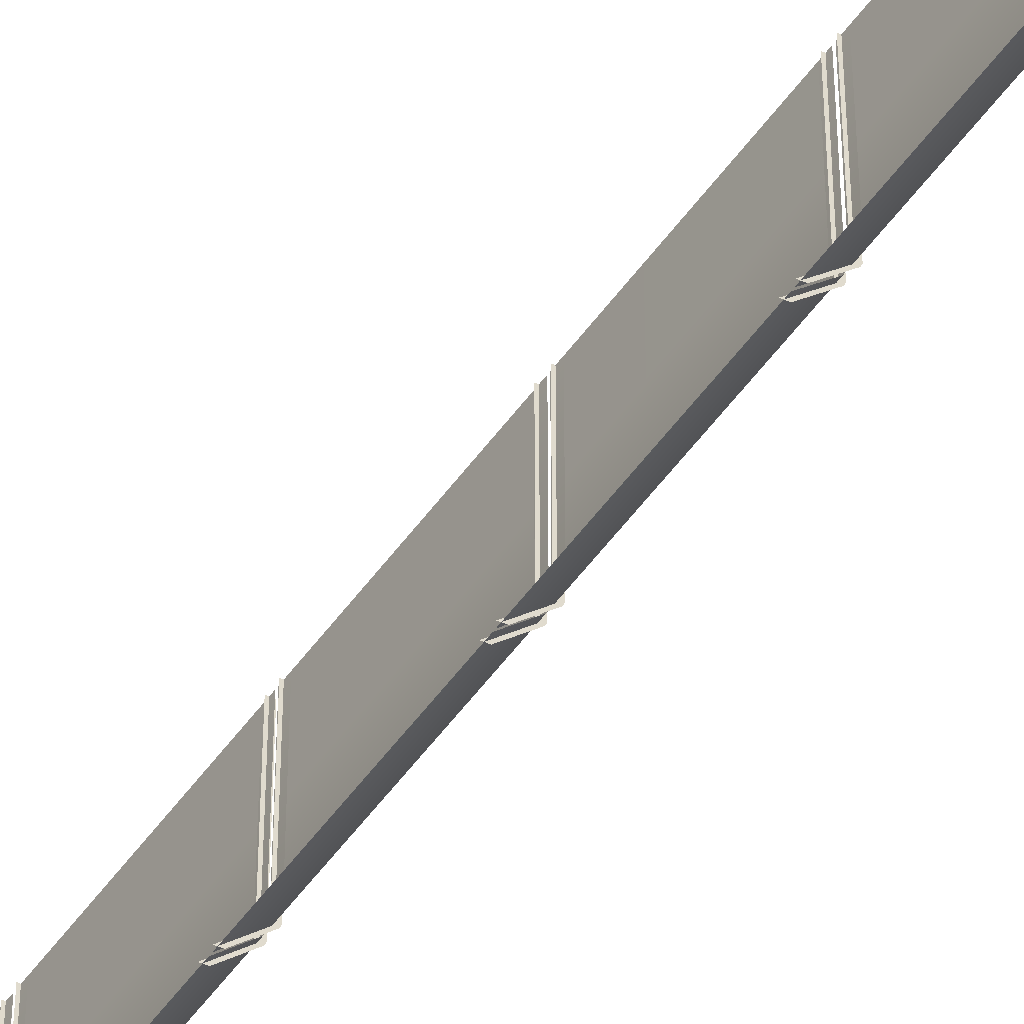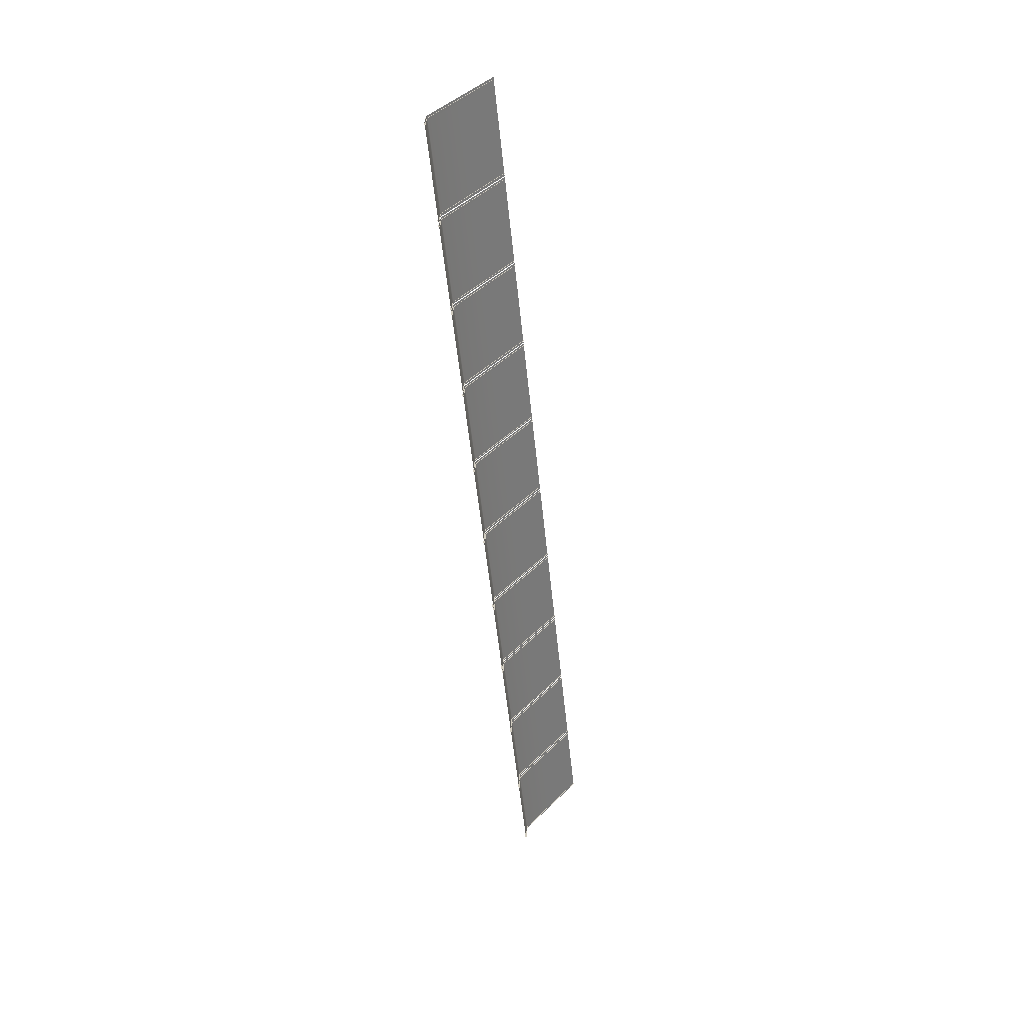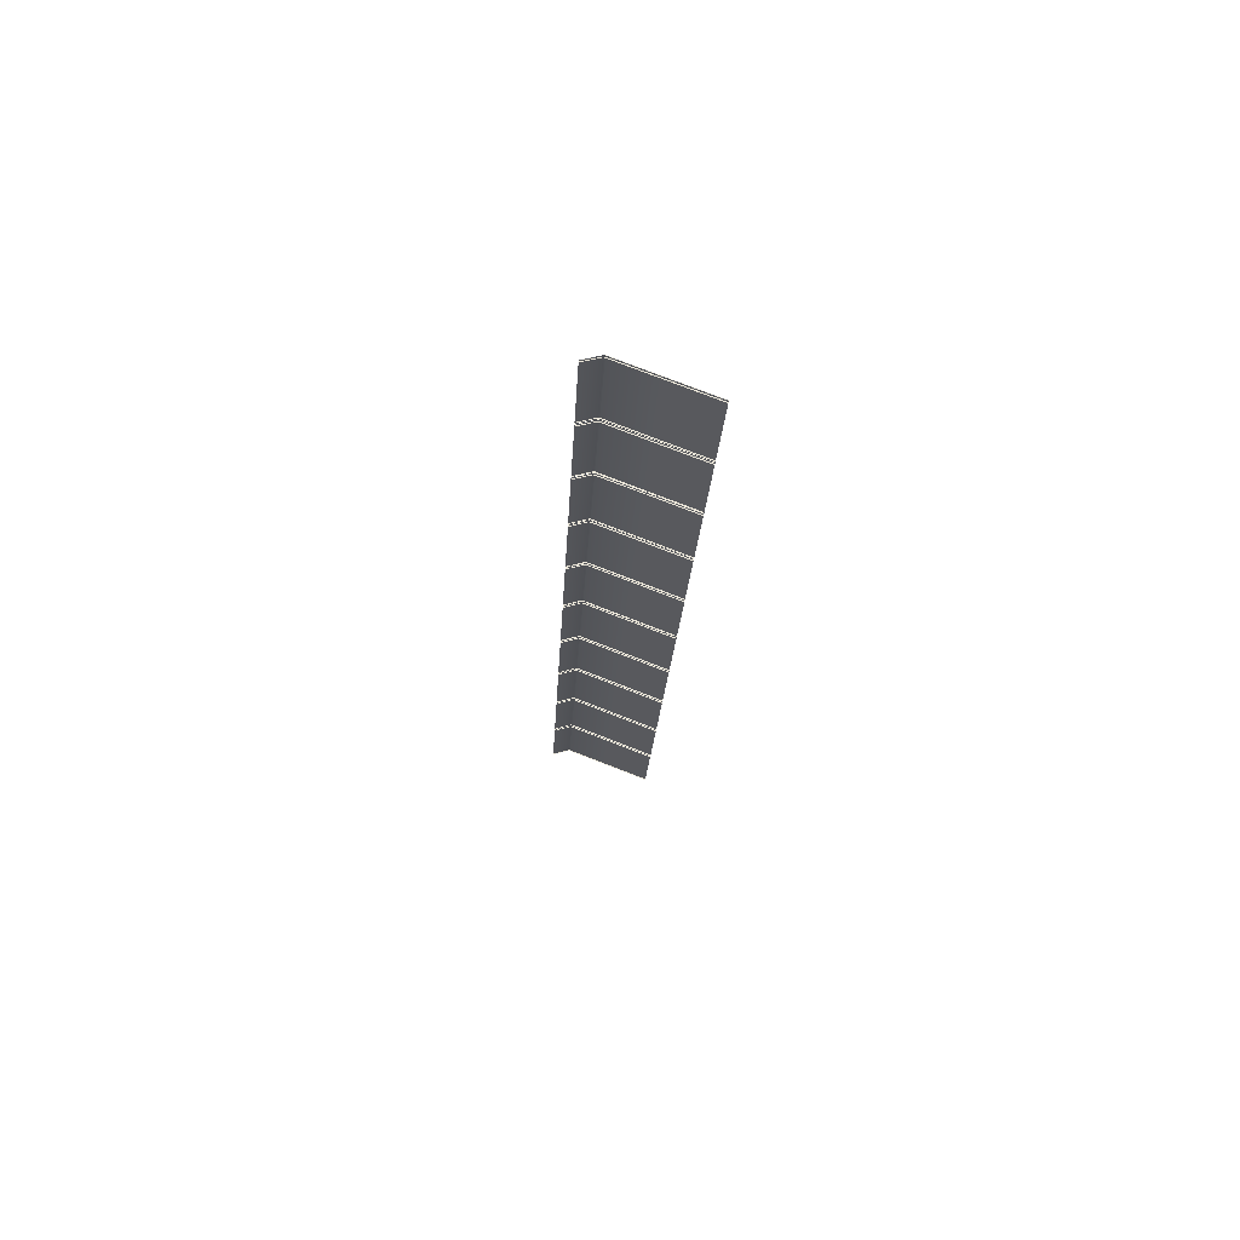
<metadata>
{"format":"obj","ext":"obj","renderer":"f3d","projection":"perspective","resolution":1024,"background":"white","views":[{"elev":-57.9,"azim":-43.9,"up":"+Z"},{"elev":44.0,"azim":-138.8,"up":"+Y"},{"elev":77.4,"azim":-68.8,"up":"+Y"}]}
</metadata>
<code>
o TrackLimits.033_Scene.435
v 1.583e+04 3.631e+04 -291.6
v 1.583e+04 3.631e+04 19.88
v 1.583e+04 3.629e+04 19.88
v 1.583e+04 3.629e+04 -291.6
v 1.583e+04 3.629e+04 -297.2
v 1.583e+04 3.631e+04 -297.2
v 1.579e+04 3.631e+04 -344.7
v 1.579e+04 3.633e+04 -344.7
v 1.587e+04 3.663e+04 -134.3
v 1.587e+04 3.663e+04 19.88
v 1.583e+04 3.631e+04 -134.3
v 1.582e+04 3.627e+04 -291.6
v 1.582e+04 3.627e+04 -140.5
v 1.579e+04 3.598e+04 -140.5
v 1.579e+04 3.598e+04 -291.6
v 1.578e+04 3.598e+04 -297.2
v 1.574e+04 3.598e+04 -344.7
v 1.575e+04 3.599e+04 -344.7
v 1.578e+04 3.596e+04 -297.2
v 1.578e+04 3.596e+04 -291.6
v 1.578e+04 3.596e+04 19.88
v 1.579e+04 3.598e+04 19.88
v 1.583e+04 3.665e+04 -344.7
v 1.584e+04 3.666e+04 -344.7
v 1.587e+04 3.665e+04 -297.2
v 1.587e+04 3.663e+04 -297.2
v 1.587e+04 3.665e+04 -291.6
v 1.587e+04 3.663e+04 -291.6
v 1.587e+04 3.665e+04 19.88
v 1.583e+04 3.629e+04 -291.6
v 1.583e+04 3.629e+04 19.88
v 1.582e+04 3.627e+04 19.88
v 1.582e+04 3.627e+04 -297.2
v 1.582e+04 3.629e+04 -297.2
v 1.579e+04 3.629e+04 -344.7
v 1.579e+04 3.63e+04 -344.7
v 1.575e+04 3.599e+04 -340.9
v 1.579e+04 3.629e+04 -340.9
v 1.587e+04 3.663e+04 -140.5
v 1.583e+04 3.631e+04 -140.5
v 1.584e+04 3.664e+04 -340.9
v 1.579e+04 3.632e+04 -340.9
v 1.582e+04 3.627e+04 -134.3
v 1.579e+04 3.598e+04 -134.3
v 1.575e+04 3.599e+04 -344.7
v 1.583e+04 3.63e+04 -291.6
v 1.583e+04 3.63e+04 19.88
v 1.583e+04 3.631e+04 19.88
v 1.583e+04 3.631e+04 -291.6
v 1.583e+04 3.63e+04 -297.2
v 1.582e+04 3.631e+04 -297.2
v 1.579e+04 3.632e+04 -344.7
v 1.579e+04 3.632e+04 -344.7
v 1.587e+04 3.664e+04 -297.2
v 1.583e+04 3.666e+04 -344.7
v 1.584e+04 3.665e+04 -344.7
v 1.588e+04 3.664e+04 -297.2
v 1.587e+04 3.664e+04 -291.6
v 1.588e+04 3.664e+04 -291.6
v 1.587e+04 3.664e+04 19.88
v 1.588e+04 3.664e+04 19.88
v 1.583e+04 3.628e+04 -291.6
v 1.583e+04 3.628e+04 19.88
v 1.582e+04 3.628e+04 19.88
v 1.582e+04 3.628e+04 -291.6
v 1.583e+04 3.628e+04 -297.2
v 1.582e+04 3.629e+04 -297.2
v 1.579e+04 3.63e+04 -344.7
v 1.578e+04 3.63e+04 -344.7
v 1.579e+04 3.597e+04 -291.6
v 1.579e+04 3.597e+04 19.88
v 1.578e+04 3.597e+04 19.88
v 1.578e+04 3.597e+04 -291.6
v 1.579e+04 3.597e+04 -297.2
v 1.578e+04 3.597e+04 -297.2
v 1.575e+04 3.598e+04 -344.7
v 1.574e+04 3.599e+04 -344.7
v 1.574e+04 3.565e+04 -291.6
v 1.574e+04 3.565e+04 19.88
v 1.574e+04 3.563e+04 19.88
v 1.574e+04 3.563e+04 -291.6
v 1.574e+04 3.563e+04 -297.2
v 1.574e+04 3.565e+04 -297.2
v 1.57e+04 3.565e+04 -344.7
v 1.57e+04 3.566e+04 -344.7
v 1.578e+04 3.594e+04 -134.3
v 1.578e+04 3.594e+04 19.88
v 1.574e+04 3.565e+04 -134.3
v 1.574e+04 3.561e+04 -291.6
v 1.574e+04 3.561e+04 -140.5
v 1.57e+04 3.531e+04 -291.6
v 1.57e+04 3.531e+04 -140.5
v 1.57e+04 3.531e+04 -297.2
v 1.566e+04 3.531e+04 -344.7
v 1.566e+04 3.533e+04 -344.7
v 1.569e+04 3.53e+04 -297.2
v 1.57e+04 3.53e+04 -291.6
v 1.57e+04 3.53e+04 19.88
v 1.57e+04 3.531e+04 19.88
v 1.574e+04 3.596e+04 -344.7
v 1.574e+04 3.597e+04 -344.7
v 1.578e+04 3.596e+04 -297.2
v 1.578e+04 3.594e+04 -297.2
v 1.578e+04 3.596e+04 -291.6
v 1.578e+04 3.594e+04 -291.6
v 1.578e+04 3.596e+04 19.88
v 1.574e+04 3.563e+04 19.88
v 1.574e+04 3.561e+04 19.88
v 1.574e+04 3.563e+04 -291.6
v 1.574e+04 3.561e+04 -297.2
v 1.574e+04 3.563e+04 -297.2
v 1.57e+04 3.563e+04 -344.7
v 1.57e+04 3.564e+04 -344.7
v 1.566e+04 3.533e+04 -340.9
v 1.57e+04 3.562e+04 -340.9
v 1.578e+04 3.594e+04 -291.6
v 1.578e+04 3.594e+04 -140.5
v 1.574e+04 3.565e+04 -140.5
v 1.574e+04 3.596e+04 -340.9
v 1.571e+04 3.566e+04 -340.9
v 1.574e+04 3.561e+04 -134.3
v 1.57e+04 3.531e+04 -134.3
v 1.575e+04 3.564e+04 -291.6
v 1.575e+04 3.564e+04 19.88
v 1.574e+04 3.564e+04 19.88
v 1.574e+04 3.564e+04 -291.6
v 1.574e+04 3.564e+04 -297.2
v 1.574e+04 3.564e+04 -297.2
v 1.571e+04 3.565e+04 -344.7
v 1.57e+04 3.566e+04 -344.7
v 1.578e+04 3.595e+04 -297.2
v 1.574e+04 3.597e+04 -344.7
v 1.575e+04 3.596e+04 -344.7
v 1.579e+04 3.595e+04 -297.2
v 1.578e+04 3.595e+04 -291.6
v 1.579e+04 3.595e+04 -291.6
v 1.578e+04 3.595e+04 19.88
v 1.579e+04 3.595e+04 19.88
v 1.574e+04 3.562e+04 -291.6
v 1.574e+04 3.562e+04 19.88
v 1.574e+04 3.562e+04 19.88
v 1.574e+04 3.562e+04 -291.6
v 1.574e+04 3.562e+04 -297.2
v 1.573e+04 3.562e+04 -297.2
v 1.57e+04 3.563e+04 -344.7
v 1.57e+04 3.564e+04 -344.7
v 1.57e+04 3.53e+04 -291.6
v 1.57e+04 3.53e+04 19.88
v 1.569e+04 3.531e+04 19.88
v 1.569e+04 3.531e+04 -291.6
v 1.57e+04 3.53e+04 -297.2
v 1.569e+04 3.531e+04 -297.2
v 1.566e+04 3.532e+04 -344.7
v 1.565e+04 3.532e+04 -344.7
v 1.565e+04 3.498e+04 -291.6
v 1.565e+04 3.498e+04 19.88
v 1.565e+04 3.497e+04 19.88
v 1.565e+04 3.497e+04 -291.6
v 1.565e+04 3.497e+04 -297.2
v 1.565e+04 3.498e+04 -297.2
v 1.561e+04 3.498e+04 -344.7
v 1.562e+04 3.5e+04 -344.7
v 1.569e+04 3.528e+04 -134.3
v 1.569e+04 3.528e+04 19.88
v 1.565e+04 3.498e+04 -134.3
v 1.565e+04 3.495e+04 -291.6
v 1.565e+04 3.495e+04 -140.5
v 1.561e+04 3.465e+04 -291.6
v 1.561e+04 3.465e+04 -140.5
v 1.561e+04 3.465e+04 -297.2
v 1.557e+04 3.465e+04 -344.7
v 1.557e+04 3.467e+04 -344.7
v 1.561e+04 3.464e+04 -297.2
v 1.561e+04 3.464e+04 -291.6
v 1.561e+04 3.464e+04 19.88
v 1.561e+04 3.465e+04 19.88
v 1.565e+04 3.529e+04 -344.7
v 1.566e+04 3.531e+04 -344.7
v 1.569e+04 3.53e+04 -297.2
v 1.569e+04 3.528e+04 -297.2
v 1.57e+04 3.529e+04 -291.6
v 1.569e+04 3.528e+04 -291.6
v 1.57e+04 3.529e+04 19.88
v 1.565e+04 3.496e+04 19.88
v 1.565e+04 3.495e+04 19.88
v 1.565e+04 3.496e+04 -291.6
v 1.565e+04 3.495e+04 -297.2
v 1.565e+04 3.496e+04 -297.2
v 1.561e+04 3.496e+04 -344.7
v 1.561e+04 3.498e+04 -344.7
v 1.557e+04 3.466e+04 -340.9
v 1.561e+04 3.496e+04 -340.9
v 1.569e+04 3.528e+04 -140.5
v 1.565e+04 3.498e+04 -140.5
v 1.566e+04 3.529e+04 -340.9
v 1.562e+04 3.5e+04 -340.9
v 1.565e+04 3.495e+04 -134.3
v 1.561e+04 3.465e+04 -134.3
v 1.557e+04 3.467e+04 -344.7
v 1.566e+04 3.498e+04 -291.6
v 1.566e+04 3.498e+04 19.88
v 1.565e+04 3.498e+04 19.88
v 1.565e+04 3.498e+04 -291.6
v 1.566e+04 3.498e+04 -297.2
v 1.565e+04 3.498e+04 -297.2
v 1.562e+04 3.499e+04 -344.7
v 1.561e+04 3.499e+04 -344.7
v 1.569e+04 3.529e+04 -297.2
v 1.565e+04 3.53e+04 -344.7
v 1.566e+04 3.53e+04 -344.7
v 1.57e+04 3.529e+04 -297.2
v 1.569e+04 3.529e+04 -291.6
v 1.57e+04 3.529e+04 -291.6
v 1.569e+04 3.529e+04 19.88
v 1.57e+04 3.529e+04 19.88
v 1.566e+04 3.496e+04 -291.6
v 1.566e+04 3.496e+04 19.88
v 1.565e+04 3.496e+04 19.88
v 1.565e+04 3.496e+04 -291.6
v 1.565e+04 3.496e+04 -297.2
v 1.565e+04 3.496e+04 -297.2
v 1.562e+04 3.497e+04 -344.7
v 1.561e+04 3.497e+04 -344.7
v 1.561e+04 3.464e+04 -291.6
v 1.561e+04 3.464e+04 19.88
v 1.561e+04 3.464e+04 19.88
v 1.561e+04 3.464e+04 -291.6
v 1.561e+04 3.464e+04 -297.2
v 1.56e+04 3.464e+04 -297.2
v 1.558e+04 3.466e+04 -344.7
v 1.557e+04 3.466e+04 -344.7
v 1.557e+04 3.432e+04 -291.6
v 1.557e+04 3.432e+04 19.88
v 1.556e+04 3.43e+04 19.88
v 1.556e+04 3.43e+04 -291.6
v 1.556e+04 3.43e+04 -297.2
v 1.556e+04 3.432e+04 -297.2
v 1.553e+04 3.432e+04 -344.7
v 1.553e+04 3.434e+04 -344.7
v 1.561e+04 3.462e+04 -134.3
v 1.561e+04 3.462e+04 19.88
v 1.557e+04 3.432e+04 -134.3
v 1.556e+04 3.428e+04 -291.6
v 1.556e+04 3.428e+04 -140.5
v 1.552e+04 3.399e+04 -291.6
v 1.552e+04 3.399e+04 -140.5
v 1.552e+04 3.399e+04 -297.2
v 1.548e+04 3.399e+04 -344.7
v 1.548e+04 3.4e+04 -344.7
v 1.552e+04 3.397e+04 -297.2
v 1.552e+04 3.397e+04 -291.6
v 1.552e+04 3.399e+04 19.88
v 1.552e+04 3.397e+04 19.88
v 1.557e+04 3.463e+04 -344.7
v 1.557e+04 3.465e+04 -344.7
v 1.561e+04 3.463e+04 -297.2
v 1.56e+04 3.462e+04 -297.2
v 1.561e+04 3.463e+04 -291.6
v 1.561e+04 3.462e+04 -291.6
v 1.561e+04 3.463e+04 19.88
v 1.556e+04 3.43e+04 -291.6
v 1.556e+04 3.43e+04 19.88
v 1.556e+04 3.428e+04 19.88
v 1.556e+04 3.429e+04 -297.2
v 1.556e+04 3.43e+04 -297.2
v 1.552e+04 3.43e+04 -344.7
v 1.553e+04 3.432e+04 -344.7
v 1.549e+04 3.4e+04 -340.9
v 1.553e+04 3.43e+04 -340.9
v 1.561e+04 3.462e+04 -140.5
v 1.557e+04 3.432e+04 -140.5
v 1.557e+04 3.463e+04 -340.9
v 1.553e+04 3.433e+04 -340.9
v 1.556e+04 3.428e+04 -134.3
v 1.552e+04 3.399e+04 -134.3
v 1.557e+04 3.431e+04 -291.6
v 1.557e+04 3.431e+04 19.88
v 1.556e+04 3.432e+04 19.88
v 1.556e+04 3.432e+04 -291.6
v 1.557e+04 3.431e+04 -297.2
v 1.556e+04 3.432e+04 -297.2
v 1.553e+04 3.433e+04 -344.7
v 1.552e+04 3.433e+04 -344.7
v 1.56e+04 3.463e+04 -297.2
v 1.556e+04 3.464e+04 -344.7
v 1.557e+04 3.464e+04 -344.7
v 1.561e+04 3.462e+04 -297.2
v 1.56e+04 3.463e+04 -291.6
v 1.561e+04 3.462e+04 -291.6
v 1.56e+04 3.463e+04 19.88
v 1.561e+04 3.462e+04 19.88
v 1.557e+04 3.429e+04 -291.6
v 1.557e+04 3.429e+04 19.88
v 1.556e+04 3.43e+04 19.88
v 1.556e+04 3.43e+04 -291.6
v 1.557e+04 3.429e+04 -297.2
v 1.556e+04 3.43e+04 -297.2
v 1.553e+04 3.431e+04 -344.7
v 1.552e+04 3.431e+04 -344.7
v 1.553e+04 3.398e+04 -291.6
v 1.553e+04 3.398e+04 19.88
v 1.552e+04 3.398e+04 19.88
v 1.552e+04 3.398e+04 -291.6
v 1.553e+04 3.398e+04 -297.2
v 1.552e+04 3.398e+04 -297.2
v 1.549e+04 3.399e+04 -344.7
v 1.548e+04 3.4e+04 -344.7
v 1.548e+04 3.366e+04 -291.6
v 1.548e+04 3.366e+04 19.88
v 1.548e+04 3.364e+04 19.88
v 1.548e+04 3.364e+04 -291.6
v 1.548e+04 3.364e+04 -297.2
v 1.548e+04 3.366e+04 -297.2
v 1.544e+04 3.366e+04 -344.7
v 1.544e+04 3.367e+04 -344.7
v 1.552e+04 3.395e+04 -134.3
v 1.552e+04 3.395e+04 19.88
v 1.548e+04 3.366e+04 -134.3
v 1.547e+04 3.362e+04 -291.6
v 1.547e+04 3.362e+04 -140.5
v 1.544e+04 3.333e+04 -291.6
v 1.544e+04 3.333e+04 -140.5
v 1.543e+04 3.333e+04 -297.2
v 1.539e+04 3.332e+04 -344.7
v 1.54e+04 3.334e+04 -344.7
v 1.543e+04 3.331e+04 -297.2
v 1.543e+04 3.331e+04 -291.6
v 1.543e+04 3.331e+04 19.88
v 1.544e+04 3.333e+04 19.88
v 1.548e+04 3.397e+04 -344.7
v 1.548e+04 3.398e+04 -344.7
v 1.552e+04 3.397e+04 -297.2
v 1.552e+04 3.395e+04 -297.2
v 1.552e+04 3.397e+04 -291.6
v 1.552e+04 3.395e+04 -291.6
v 1.552e+04 3.397e+04 19.88
v 1.548e+04 3.364e+04 -291.6
v 1.548e+04 3.364e+04 19.88
v 1.547e+04 3.362e+04 19.88
v 1.547e+04 3.362e+04 -297.2
v 1.547e+04 3.364e+04 -297.2
v 1.544e+04 3.364e+04 -344.7
v 1.544e+04 3.365e+04 -344.7
v 1.54e+04 3.334e+04 -340.9
v 1.544e+04 3.364e+04 -340.9
v 1.552e+04 3.395e+04 -140.5
v 1.548e+04 3.366e+04 -140.5
v 1.548e+04 3.397e+04 -340.9
v 1.544e+04 3.367e+04 -340.9
v 1.547e+04 3.362e+04 -134.3
v 1.544e+04 3.333e+04 -134.3
v 1.548e+04 3.365e+04 -291.6
v 1.548e+04 3.365e+04 19.88
v 1.548e+04 3.365e+04 19.88
v 1.548e+04 3.365e+04 -291.6
v 1.548e+04 3.365e+04 -297.2
v 1.547e+04 3.365e+04 -297.2
v 1.544e+04 3.366e+04 -344.7
v 1.544e+04 3.367e+04 -344.7
v 1.551e+04 3.396e+04 -297.2
v 1.548e+04 3.398e+04 -344.7
v 1.549e+04 3.397e+04 -344.7
v 1.552e+04 3.396e+04 -297.2
v 1.552e+04 3.396e+04 -291.6
v 1.552e+04 3.396e+04 -291.6
v 1.552e+04 3.396e+04 19.88
v 1.552e+04 3.396e+04 19.88
v 1.548e+04 3.363e+04 -291.6
v 1.548e+04 3.363e+04 19.88
v 1.547e+04 3.363e+04 19.88
v 1.547e+04 3.363e+04 -291.6
v 1.548e+04 3.363e+04 -297.2
v 1.547e+04 3.363e+04 -297.2
v 1.544e+04 3.364e+04 -344.7
v 1.543e+04 3.365e+04 -344.7
v 1.544e+04 3.331e+04 -291.6
v 1.544e+04 3.331e+04 19.88
v 1.543e+04 3.332e+04 19.88
v 1.543e+04 3.332e+04 -291.6
v 1.544e+04 3.332e+04 -297.2
v 1.543e+04 3.332e+04 -297.2
v 1.54e+04 3.333e+04 -344.7
v 1.539e+04 3.333e+04 -344.7
f 1 3 2
f 4 3 1
f 5 4 1
f 6 5 1
f 7 5 6
f 6 8 7
f 9 11 10
f 11 2 10
f 12 14 13
f 14 12 15
f 16 18 17
f 17 19 16
f 16 19 15
f 19 20 15
f 20 21 15
f 15 21 22
f 23 25 24
f 25 23 26
f 26 27 25
f 27 26 28
f 28 29 27
f 29 28 10
f 30 32 31
f 12 32 30
f 33 12 30
f 34 33 30
f 35 33 34
f 34 36 35
f 37 33 38
f 33 37 16
f 28 1 39
f 1 40 39
f 8 41 23
f 41 8 42
f 43 44 32
f 44 22 32
f 16 12 33
f 12 16 15
f 6 28 26
f 28 6 1
f 13 14 44
f 13 44 43
f 39 40 11
f 39 11 9
f 45 38 35
f 38 45 37
f 42 26 41
f 26 42 6
f 46 48 47
f 48 46 49
f 50 49 46
f 49 50 51
f 52 51 50
f 51 52 53
f 54 56 55
f 56 54 57
f 58 57 54
f 57 58 59
f 60 59 58
f 59 60 61
f 62 64 63
f 64 62 65
f 66 65 62
f 65 66 67
f 68 67 66
f 67 68 69
f 70 72 71
f 72 70 73
f 74 73 70
f 73 74 75
f 76 75 74
f 75 76 77
f 78 80 79
f 81 80 78
f 82 81 78
f 83 82 78
f 84 82 83
f 83 85 84
f 86 88 87
f 88 79 87
f 89 91 90
f 91 92 90
f 93 95 94
f 94 96 93
f 93 96 91
f 96 97 91
f 97 98 91
f 91 98 99
f 100 102 101
f 102 100 103
f 103 104 102
f 104 103 105
f 87 104 105
f 104 87 106
f 107 89 108
f 89 107 109
f 110 89 109
f 111 110 109
f 112 110 111
f 111 113 112
f 114 110 115
f 110 114 93
f 116 78 117
f 78 118 117
f 85 119 100
f 119 85 120
f 121 99 108
f 99 121 122
f 93 89 110
f 89 93 91
f 83 116 103
f 116 83 78
f 90 92 122
f 90 122 121
f 117 118 88
f 117 88 86
f 95 115 112
f 115 95 114
f 120 103 119
f 103 120 83
f 123 125 124
f 125 123 126
f 127 126 123
f 126 127 128
f 129 128 127
f 128 129 130
f 131 133 132
f 133 131 134
f 135 134 131
f 134 135 136
f 137 136 135
f 136 137 138
f 139 141 140
f 141 139 142
f 143 142 139
f 142 143 144
f 145 144 143
f 144 145 146
f 147 149 148
f 149 147 150
f 151 150 147
f 150 151 152
f 153 152 151
f 152 153 154
f 155 157 156
f 158 157 155
f 159 158 155
f 160 159 155
f 161 159 160
f 160 162 161
f 163 165 164
f 165 156 164
f 166 168 167
f 168 169 167
f 170 172 171
f 171 173 170
f 170 173 168
f 173 174 168
f 174 175 168
f 168 175 176
f 177 179 178
f 179 177 180
f 180 181 179
f 181 180 182
f 182 183 181
f 183 182 164
f 184 166 185
f 166 184 186
f 187 166 186
f 188 187 186
f 189 187 188
f 188 190 189
f 191 187 192
f 187 191 170
f 182 155 193
f 155 194 193
f 162 195 177
f 195 162 196
f 197 198 185
f 198 176 185
f 170 166 187
f 166 170 168
f 160 182 180
f 182 160 155
f 167 169 198
f 167 198 197
f 194 163 193
f 163 194 165
f 199 192 189
f 192 199 191
f 196 180 195
f 180 196 160
f 200 202 201
f 202 200 203
f 204 203 200
f 203 204 205
f 206 205 204
f 205 206 207
f 208 210 209
f 210 208 211
f 212 211 208
f 211 212 213
f 214 213 212
f 213 214 215
f 216 218 217
f 218 216 219
f 220 219 216
f 219 220 221
f 222 221 220
f 221 222 223
f 224 226 225
f 226 224 227
f 228 227 224
f 227 228 229
f 230 229 228
f 229 230 231
f 232 234 233
f 235 234 232
f 236 235 232
f 237 236 232
f 238 236 237
f 237 239 238
f 240 242 241
f 242 233 241
f 243 245 244
f 245 246 244
f 247 249 248
f 248 250 247
f 247 250 245
f 250 251 245
f 251 252 245
f 252 251 253
f 254 256 255
f 256 254 257
f 257 258 256
f 258 257 259
f 259 260 258
f 260 259 241
f 261 263 262
f 243 263 261
f 264 243 261
f 265 264 261
f 266 264 265
f 265 267 266
f 268 264 269
f 264 268 247
f 259 232 270
f 232 271 270
f 239 272 254
f 272 239 273
f 274 275 263
f 275 252 263
f 247 243 264
f 243 247 245
f 237 259 257
f 259 237 232
f 244 246 275
f 244 275 274
f 270 271 242
f 270 242 240
f 249 269 266
f 269 249 268
f 273 257 272
f 257 273 237
f 276 278 277
f 278 276 279
f 280 279 276
f 279 280 281
f 282 281 280
f 281 282 283
f 284 286 285
f 286 284 287
f 288 287 284
f 287 288 289
f 290 289 288
f 289 290 291
f 292 294 293
f 294 292 295
f 296 295 292
f 295 296 297
f 298 297 296
f 297 298 299
f 300 302 301
f 302 300 303
f 304 303 300
f 303 304 305
f 306 305 304
f 305 306 307
f 308 310 309
f 311 310 308
f 312 311 308
f 313 312 308
f 314 312 313
f 313 315 314
f 316 318 317
f 318 309 317
f 319 321 320
f 321 322 320
f 323 325 324
f 324 326 323
f 323 326 321
f 326 327 321
f 327 328 321
f 321 328 329
f 330 332 331
f 332 330 333
f 333 334 332
f 334 333 335
f 317 334 335
f 334 317 336
f 337 339 338
f 319 339 337
f 340 319 337
f 341 340 337
f 342 340 341
f 341 343 342
f 344 340 345
f 340 344 323
f 335 308 346
f 308 347 346
f 315 348 330
f 348 315 349
f 350 329 339
f 329 350 351
f 323 319 340
f 319 323 321
f 313 335 333
f 335 313 308
f 320 322 351
f 320 351 350
f 347 316 346
f 316 347 318
f 325 345 342
f 345 325 344
f 349 333 348
f 333 349 313
f 352 354 353
f 354 352 355
f 356 355 352
f 355 356 357
f 358 357 356
f 357 358 359
f 360 362 361
f 362 360 363
f 364 363 360
f 363 364 365
f 366 365 364
f 365 366 367
f 368 370 369
f 370 368 371
f 372 371 368
f 371 372 373
f 374 373 372
f 373 374 375
f 376 378 377
f 378 376 379
f 380 379 376
f 379 380 381
f 382 381 380
f 381 382 383

</code>
